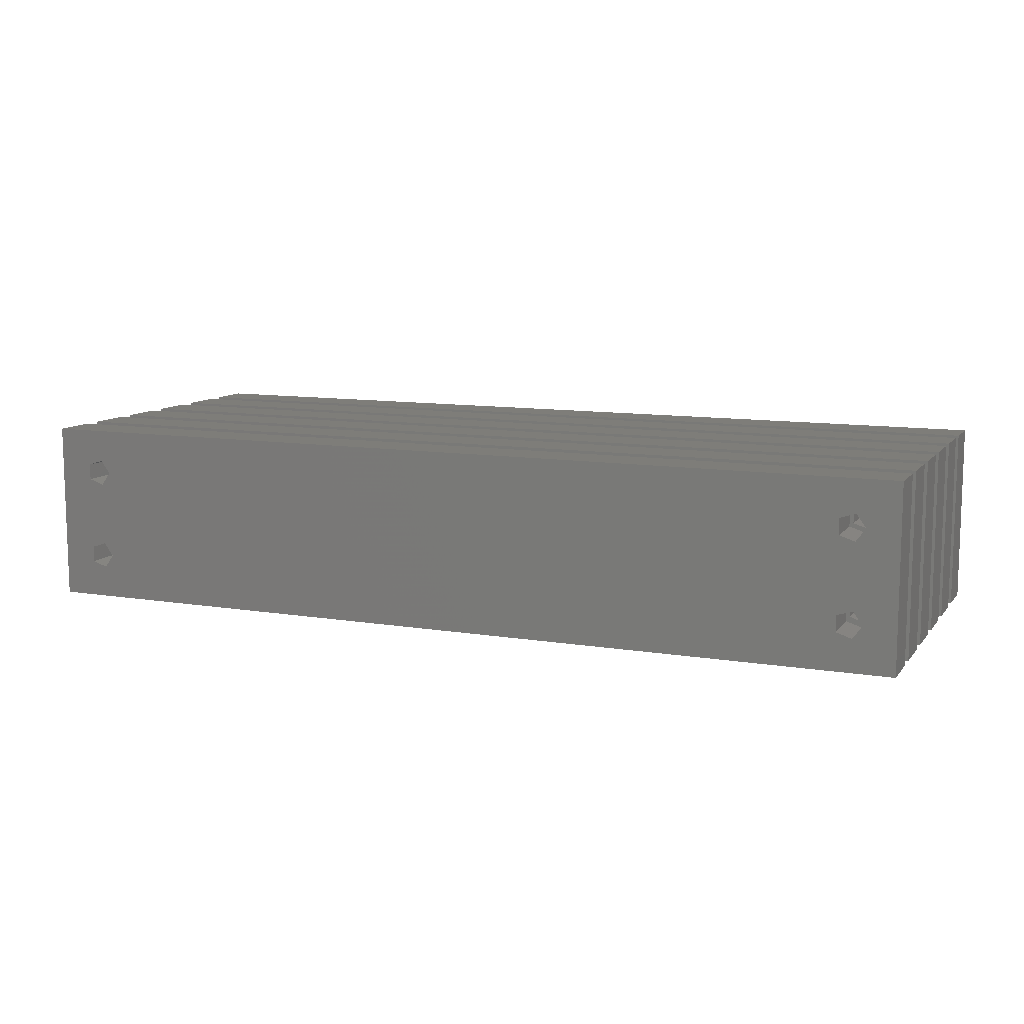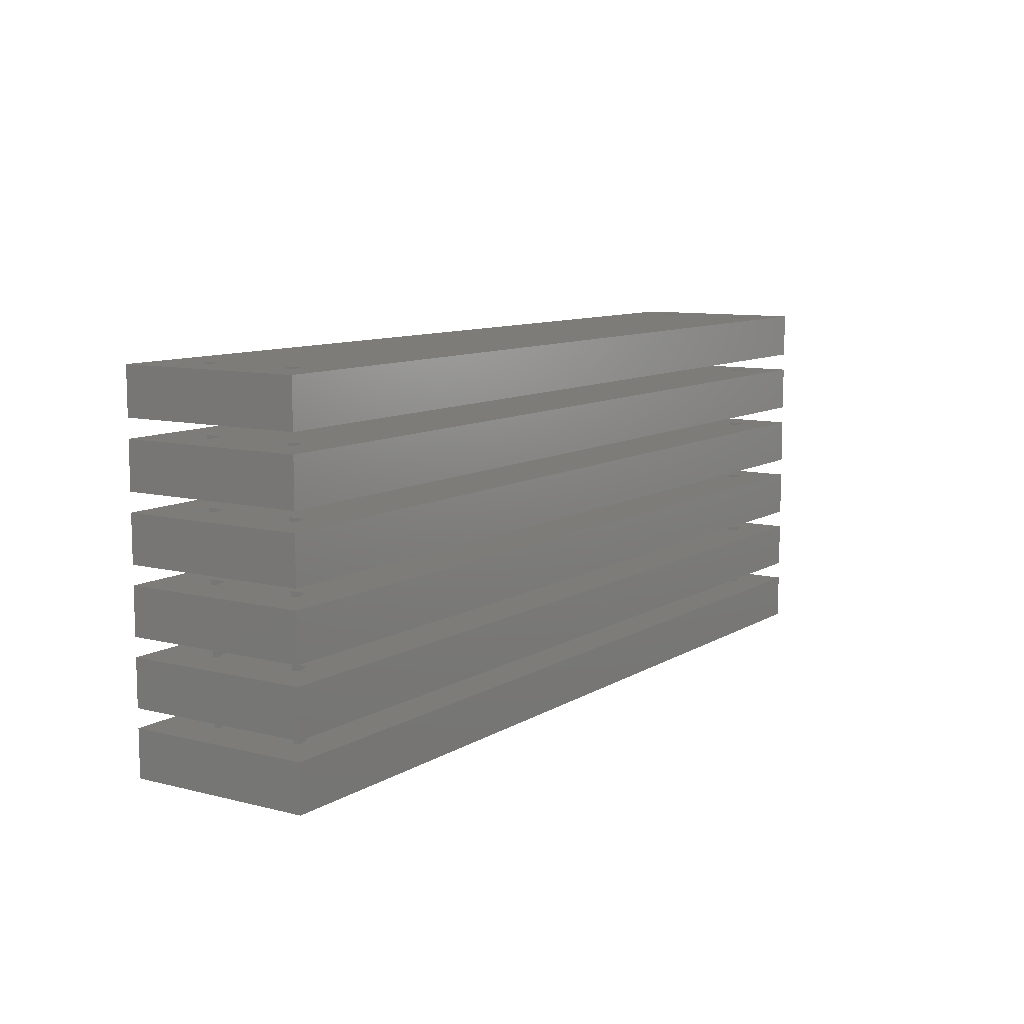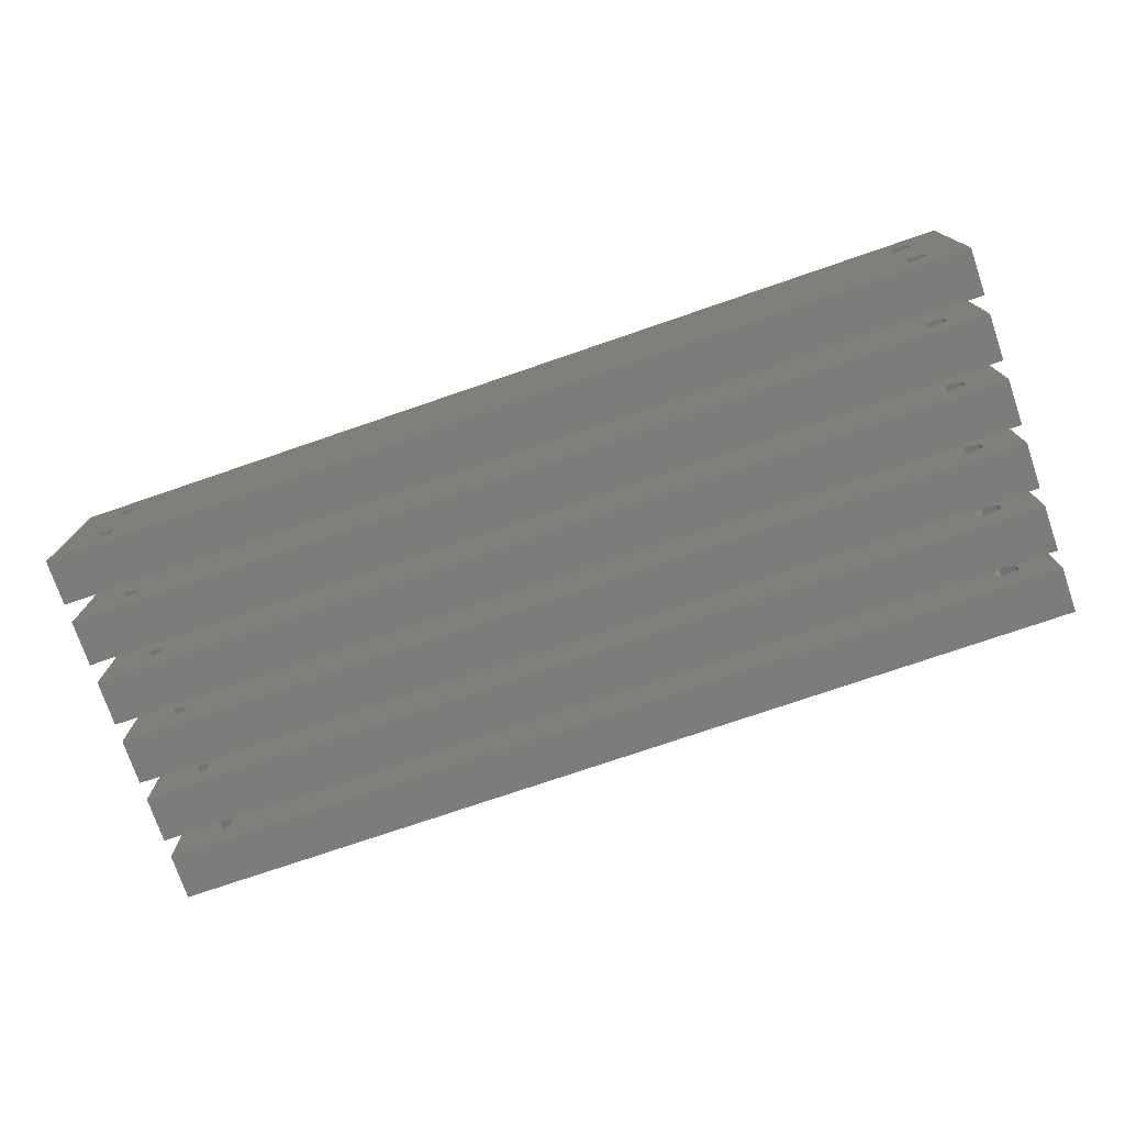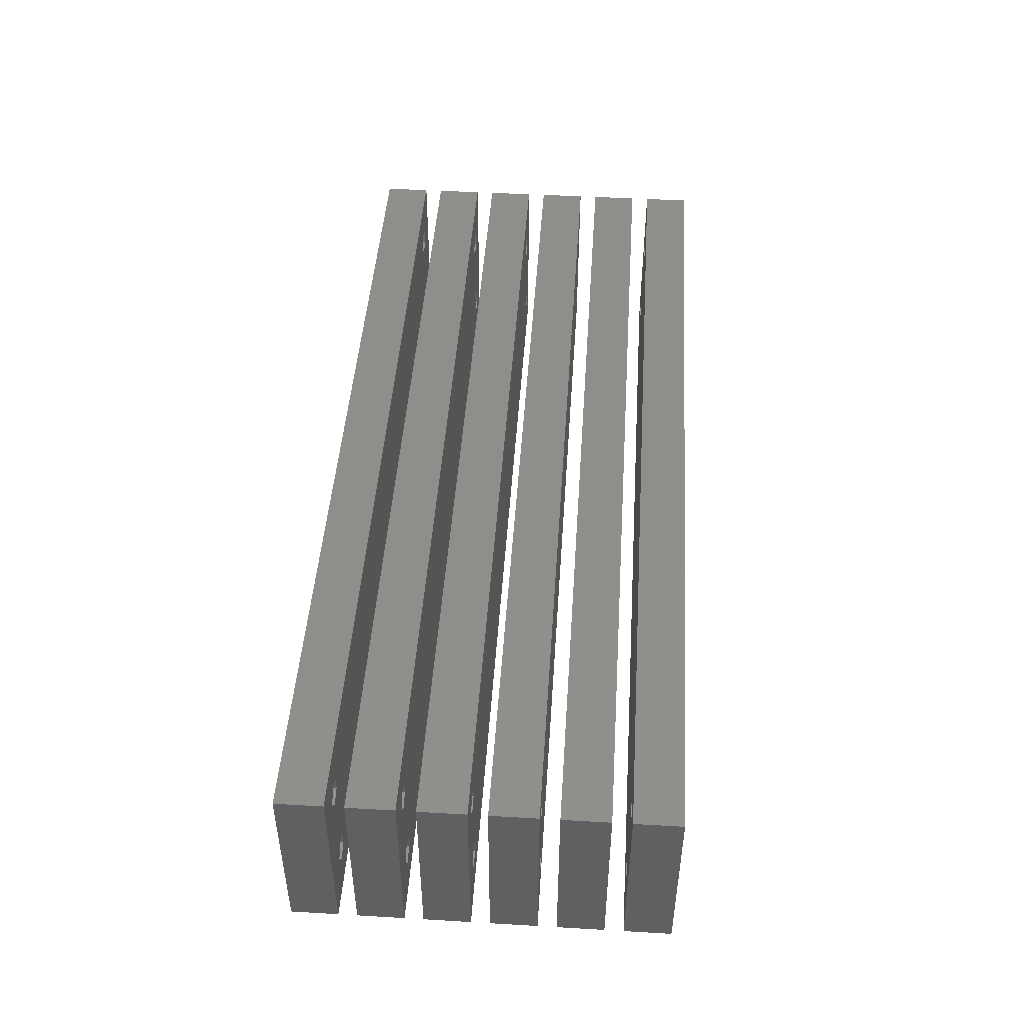
<metadata>
{"format":"stl","ext":"stl","renderer":"f3d","projection":"perspective","resolution":1024,"background":"white","views":[{"elev":10.4,"azim":22.6,"up":"+Y"},{"elev":9.5,"azim":123.4,"up":"+Z"},{"elev":-75.4,"azim":-161.1,"up":"+Y"},{"elev":46.5,"azim":93.8,"up":"+Y"}]}
</metadata>
<code>
# stl→obj: 288 verts, 648 faces
v 5.464 3.573 0
v 3.786 4.118 5
v 5.464 3.573 5
v 3.786 4.118 0
v 3.786 5.882 0
v 5.464 6.427 5
v 3.786 5.882 5
v 5.464 6.427 0
v 6.5 5 0
v 6.5 5 5
v 5.464 13.57 0
v 3.786 14.12 5
v 5.464 13.57 5
v 3.786 14.12 0
v 3.786 15.88 0
v 5.464 16.43 5
v 3.786 15.88 5
v 5.464 16.43 0
v 6.5 15 0
v 6.5 15 5
v 95.46 3.573 0
v 93.79 4.118 5
v 95.46 3.573 5
v 93.79 4.118 0
v 93.79 5.882 0
v 95.46 6.427 5
v 93.79 5.882 5
v 95.46 6.427 0
v 96.5 5 0
v 96.5 5 5
v 95.46 13.57 0
v 93.79 14.12 5
v 95.46 13.57 5
v 93.79 14.12 0
v 93.79 15.88 0
v 95.46 16.43 5
v 93.79 15.88 5
v 95.46 16.43 0
v 96.5 15 0
v 96.5 15 5
v 100 0 5
v 100 20 0
v 100 20 5
v 100 0 0
v 0 20 5
v 0 0 5
v 0 0 0
v 0 20 0
v 5.464 3.573 7
v 3.786 4.118 12
v 5.464 3.573 12
v 3.786 4.118 7
v 3.786 5.882 7
v 5.464 6.427 12
v 3.786 5.882 12
v 5.464 6.427 7
v 6.5 5 7
v 6.5 5 12
v 5.464 13.57 7
v 3.786 14.12 12
v 5.464 13.57 12
v 3.786 14.12 7
v 3.786 15.88 7
v 5.464 16.43 12
v 3.786 15.88 12
v 5.464 16.43 7
v 6.5 15 7
v 6.5 15 12
v 95.46 3.573 7
v 93.79 4.118 12
v 95.46 3.573 12
v 93.79 4.118 7
v 93.79 5.882 7
v 95.46 6.427 12
v 93.79 5.882 12
v 95.46 6.427 7
v 96.5 5 7
v 96.5 5 12
v 95.46 13.57 7
v 93.79 14.12 12
v 95.46 13.57 12
v 93.79 14.12 7
v 93.79 15.88 7
v 95.46 16.43 12
v 93.79 15.88 12
v 95.46 16.43 7
v 96.5 15 7
v 96.5 15 12
v 100 0 12
v 100 20 7
v 100 20 12
v 100 0 7
v 0 20 12
v 0 0 12
v 0 0 7
v 0 20 7
v 5.464 3.573 14
v 3.786 4.118 19
v 5.464 3.573 19
v 3.786 4.118 14
v 3.786 5.882 14
v 5.464 6.427 19
v 3.786 5.882 19
v 5.464 6.427 14
v 6.5 5 14
v 6.5 5 19
v 5.464 13.57 14
v 3.786 14.12 19
v 5.464 13.57 19
v 3.786 14.12 14
v 3.786 15.88 14
v 5.464 16.43 19
v 3.786 15.88 19
v 5.464 16.43 14
v 6.5 15 14
v 6.5 15 19
v 95.46 3.573 14
v 93.79 4.118 19
v 95.46 3.573 19
v 93.79 4.118 14
v 93.79 5.882 14
v 95.46 6.427 19
v 93.79 5.882 19
v 95.46 6.427 14
v 96.5 5 14
v 96.5 5 19
v 95.46 13.57 14
v 93.79 14.12 19
v 95.46 13.57 19
v 93.79 14.12 14
v 93.79 15.88 14
v 95.46 16.43 19
v 93.79 15.88 19
v 95.46 16.43 14
v 96.5 15 14
v 96.5 15 19
v 100 0 19
v 100 20 14
v 100 20 19
v 100 0 14
v 0 20 19
v 0 0 19
v 0 0 14
v 0 20 14
v 5.464 3.573 21
v 3.786 4.118 26
v 5.464 3.573 26
v 3.786 4.118 21
v 3.786 5.882 21
v 5.464 6.427 26
v 3.786 5.882 26
v 5.464 6.427 21
v 6.5 5 21
v 6.5 5 26
v 5.464 13.57 21
v 3.786 14.12 26
v 5.464 13.57 26
v 3.786 14.12 21
v 3.786 15.88 21
v 5.464 16.43 26
v 3.786 15.88 26
v 5.464 16.43 21
v 6.5 15 21
v 6.5 15 26
v 95.46 3.573 21
v 93.79 4.118 26
v 95.46 3.573 26
v 93.79 4.118 21
v 93.79 5.882 21
v 95.46 6.427 26
v 93.79 5.882 26
v 95.46 6.427 21
v 96.5 5 21
v 96.5 5 26
v 95.46 13.57 21
v 93.79 14.12 26
v 95.46 13.57 26
v 93.79 14.12 21
v 93.79 15.88 21
v 95.46 16.43 26
v 93.79 15.88 26
v 95.46 16.43 21
v 96.5 15 21
v 96.5 15 26
v 100 0 26
v 100 20 21
v 100 20 26
v 100 0 21
v 0 20 26
v 0 0 26
v 0 0 21
v 0 20 21
v 5.464 3.573 28
v 3.786 4.118 33
v 5.464 3.573 33
v 3.786 4.118 28
v 3.786 5.882 28
v 5.464 6.427 33
v 3.786 5.882 33
v 5.464 6.427 28
v 6.5 5 28
v 6.5 5 33
v 5.464 13.57 28
v 3.786 14.12 33
v 5.464 13.57 33
v 3.786 14.12 28
v 3.786 15.88 28
v 5.464 16.43 33
v 3.786 15.88 33
v 5.464 16.43 28
v 6.5 15 28
v 6.5 15 33
v 95.46 3.573 28
v 93.79 4.118 33
v 95.46 3.573 33
v 93.79 4.118 28
v 93.79 5.882 28
v 95.46 6.427 33
v 93.79 5.882 33
v 95.46 6.427 28
v 96.5 5 28
v 96.5 5 33
v 95.46 13.57 28
v 93.79 14.12 33
v 95.46 13.57 33
v 93.79 14.12 28
v 93.79 15.88 28
v 95.46 16.43 33
v 93.79 15.88 33
v 95.46 16.43 28
v 96.5 15 28
v 96.5 15 33
v 100 0 33
v 100 20 28
v 100 20 33
v 100 0 28
v 0 20 33
v 0 0 33
v 0 0 28
v 0 20 28
v 5.464 3.573 35
v 3.786 4.118 40
v 5.464 3.573 40
v 3.786 4.118 35
v 3.786 5.882 35
v 5.464 6.427 40
v 3.786 5.882 40
v 5.464 6.427 35
v 6.5 5 35
v 6.5 5 40
v 5.464 13.57 35
v 3.786 14.12 40
v 5.464 13.57 40
v 3.786 14.12 35
v 3.786 15.88 35
v 5.464 16.43 40
v 3.786 15.88 40
v 5.464 16.43 35
v 6.5 15 35
v 6.5 15 40
v 95.46 3.573 35
v 93.79 4.118 40
v 95.46 3.573 40
v 93.79 4.118 35
v 93.79 5.882 35
v 95.46 6.427 40
v 93.79 5.882 40
v 95.46 6.427 35
v 96.5 5 35
v 96.5 5 40
v 95.46 13.57 35
v 93.79 14.12 40
v 95.46 13.57 40
v 93.79 14.12 35
v 93.79 15.88 35
v 95.46 16.43 40
v 93.79 15.88 40
v 95.46 16.43 35
v 96.5 15 35
v 96.5 15 40
v 100 0 40
v 100 20 35
v 100 20 40
v 100 0 35
v 0 20 40
v 0 0 40
v 0 0 35
v 0 20 35
f 1 2 3
f 2 1 4
f 5 6 7
f 6 5 8
f 9 6 8
f 6 9 10
f 2 5 7
f 5 2 4
f 1 10 9
f 10 1 3
f 11 12 13
f 12 11 14
f 15 16 17
f 16 15 18
f 19 16 18
f 16 19 20
f 12 15 17
f 15 12 14
f 11 20 19
f 20 11 13
f 21 22 23
f 22 21 24
f 25 26 27
f 26 25 28
f 29 26 28
f 26 29 30
f 22 25 27
f 25 22 24
f 21 30 29
f 30 21 23
f 31 32 33
f 32 31 34
f 35 36 37
f 36 35 38
f 39 36 38
f 36 39 40
f 32 35 37
f 35 32 34
f 31 40 39
f 40 31 33
f 41 42 43
f 42 41 44
f 13 10 20
f 13 6 10
f 12 6 13
f 6 12 7
f 33 30 40
f 33 26 30
f 32 26 33
f 26 32 27
f 43 40 41
f 43 36 40
f 43 37 36
f 20 32 37
f 32 20 27
f 10 27 20
f 16 37 43
f 37 16 20
f 45 12 17
f 12 45 7
f 46 7 45
f 16 45 17
f 45 16 43
f 30 41 40
f 23 41 30
f 22 41 23
f 27 10 22
f 3 22 10
f 22 3 41
f 3 46 41
f 2 46 3
f 7 46 2
f 8 19 9
f 8 11 19
f 5 11 8
f 11 5 14
f 28 39 29
f 28 31 39
f 25 31 28
f 31 25 34
f 44 29 42
f 44 21 29
f 44 24 21
f 9 25 24
f 25 9 34
f 19 34 9
f 1 24 44
f 24 1 9
f 47 5 4
f 5 47 14
f 48 14 47
f 1 47 4
f 47 1 44
f 39 42 29
f 38 42 39
f 35 42 38
f 34 19 35
f 18 35 19
f 35 18 42
f 18 48 42
f 15 48 18
f 14 48 15
f 47 45 48
f 45 47 46
f 42 45 43
f 45 42 48
f 47 41 46
f 41 47 44
f 49 50 51
f 50 49 52
f 53 54 55
f 54 53 56
f 57 54 56
f 54 57 58
f 50 53 55
f 53 50 52
f 49 58 57
f 58 49 51
f 59 60 61
f 60 59 62
f 63 64 65
f 64 63 66
f 67 64 66
f 64 67 68
f 60 63 65
f 63 60 62
f 59 68 67
f 68 59 61
f 69 70 71
f 70 69 72
f 73 74 75
f 74 73 76
f 77 74 76
f 74 77 78
f 70 73 75
f 73 70 72
f 69 78 77
f 78 69 71
f 79 80 81
f 80 79 82
f 83 84 85
f 84 83 86
f 87 84 86
f 84 87 88
f 80 83 85
f 83 80 82
f 79 88 87
f 88 79 81
f 89 90 91
f 90 89 92
f 61 58 68
f 61 54 58
f 60 54 61
f 54 60 55
f 81 78 88
f 81 74 78
f 80 74 81
f 74 80 75
f 91 88 89
f 91 84 88
f 91 85 84
f 68 80 85
f 80 68 75
f 58 75 68
f 64 85 91
f 85 64 68
f 93 60 65
f 60 93 55
f 94 55 93
f 64 93 65
f 93 64 91
f 78 89 88
f 71 89 78
f 70 89 71
f 75 58 70
f 51 70 58
f 70 51 89
f 51 94 89
f 50 94 51
f 55 94 50
f 56 67 57
f 56 59 67
f 53 59 56
f 59 53 62
f 76 87 77
f 76 79 87
f 73 79 76
f 79 73 82
f 92 77 90
f 92 69 77
f 92 72 69
f 57 73 72
f 73 57 82
f 67 82 57
f 49 72 92
f 72 49 57
f 95 53 52
f 53 95 62
f 96 62 95
f 49 95 52
f 95 49 92
f 87 90 77
f 86 90 87
f 83 90 86
f 82 67 83
f 66 83 67
f 83 66 90
f 66 96 90
f 63 96 66
f 62 96 63
f 95 93 96
f 93 95 94
f 90 93 91
f 93 90 96
f 95 89 94
f 89 95 92
f 97 98 99
f 98 97 100
f 101 102 103
f 102 101 104
f 105 102 104
f 102 105 106
f 98 101 103
f 101 98 100
f 97 106 105
f 106 97 99
f 107 108 109
f 108 107 110
f 111 112 113
f 112 111 114
f 115 112 114
f 112 115 116
f 108 111 113
f 111 108 110
f 107 116 115
f 116 107 109
f 117 118 119
f 118 117 120
f 121 122 123
f 122 121 124
f 125 122 124
f 122 125 126
f 118 121 123
f 121 118 120
f 117 126 125
f 126 117 119
f 127 128 129
f 128 127 130
f 131 132 133
f 132 131 134
f 135 132 134
f 132 135 136
f 128 131 133
f 131 128 130
f 127 136 135
f 136 127 129
f 137 138 139
f 138 137 140
f 109 106 116
f 109 102 106
f 108 102 109
f 102 108 103
f 129 126 136
f 129 122 126
f 128 122 129
f 122 128 123
f 139 136 137
f 139 132 136
f 139 133 132
f 116 128 133
f 128 116 123
f 106 123 116
f 112 133 139
f 133 112 116
f 141 108 113
f 108 141 103
f 142 103 141
f 112 141 113
f 141 112 139
f 126 137 136
f 119 137 126
f 118 137 119
f 123 106 118
f 99 118 106
f 118 99 137
f 99 142 137
f 98 142 99
f 103 142 98
f 104 115 105
f 104 107 115
f 101 107 104
f 107 101 110
f 124 135 125
f 124 127 135
f 121 127 124
f 127 121 130
f 140 125 138
f 140 117 125
f 140 120 117
f 105 121 120
f 121 105 130
f 115 130 105
f 97 120 140
f 120 97 105
f 143 101 100
f 101 143 110
f 144 110 143
f 97 143 100
f 143 97 140
f 135 138 125
f 134 138 135
f 131 138 134
f 130 115 131
f 114 131 115
f 131 114 138
f 114 144 138
f 111 144 114
f 110 144 111
f 143 141 144
f 141 143 142
f 138 141 139
f 141 138 144
f 143 137 142
f 137 143 140
f 145 146 147
f 146 145 148
f 149 150 151
f 150 149 152
f 153 150 152
f 150 153 154
f 146 149 151
f 149 146 148
f 145 154 153
f 154 145 147
f 155 156 157
f 156 155 158
f 159 160 161
f 160 159 162
f 163 160 162
f 160 163 164
f 156 159 161
f 159 156 158
f 155 164 163
f 164 155 157
f 165 166 167
f 166 165 168
f 169 170 171
f 170 169 172
f 173 170 172
f 170 173 174
f 166 169 171
f 169 166 168
f 165 174 173
f 174 165 167
f 175 176 177
f 176 175 178
f 179 180 181
f 180 179 182
f 183 180 182
f 180 183 184
f 176 179 181
f 179 176 178
f 175 184 183
f 184 175 177
f 185 186 187
f 186 185 188
f 157 154 164
f 157 150 154
f 156 150 157
f 150 156 151
f 177 174 184
f 177 170 174
f 176 170 177
f 170 176 171
f 187 184 185
f 187 180 184
f 187 181 180
f 164 176 181
f 176 164 171
f 154 171 164
f 160 181 187
f 181 160 164
f 189 156 161
f 156 189 151
f 190 151 189
f 160 189 161
f 189 160 187
f 174 185 184
f 167 185 174
f 166 185 167
f 171 154 166
f 147 166 154
f 166 147 185
f 147 190 185
f 146 190 147
f 151 190 146
f 152 163 153
f 152 155 163
f 149 155 152
f 155 149 158
f 172 183 173
f 172 175 183
f 169 175 172
f 175 169 178
f 188 173 186
f 188 165 173
f 188 168 165
f 153 169 168
f 169 153 178
f 163 178 153
f 145 168 188
f 168 145 153
f 191 149 148
f 149 191 158
f 192 158 191
f 145 191 148
f 191 145 188
f 183 186 173
f 182 186 183
f 179 186 182
f 178 163 179
f 162 179 163
f 179 162 186
f 162 192 186
f 159 192 162
f 158 192 159
f 191 189 192
f 189 191 190
f 186 189 187
f 189 186 192
f 191 185 190
f 185 191 188
f 193 194 195
f 194 193 196
f 197 198 199
f 198 197 200
f 201 198 200
f 198 201 202
f 194 197 199
f 197 194 196
f 193 202 201
f 202 193 195
f 203 204 205
f 204 203 206
f 207 208 209
f 208 207 210
f 211 208 210
f 208 211 212
f 204 207 209
f 207 204 206
f 203 212 211
f 212 203 205
f 213 214 215
f 214 213 216
f 217 218 219
f 218 217 220
f 221 218 220
f 218 221 222
f 214 217 219
f 217 214 216
f 213 222 221
f 222 213 215
f 223 224 225
f 224 223 226
f 227 228 229
f 228 227 230
f 231 228 230
f 228 231 232
f 224 227 229
f 227 224 226
f 223 232 231
f 232 223 225
f 233 234 235
f 234 233 236
f 205 202 212
f 205 198 202
f 204 198 205
f 198 204 199
f 225 222 232
f 225 218 222
f 224 218 225
f 218 224 219
f 235 232 233
f 235 228 232
f 235 229 228
f 212 224 229
f 224 212 219
f 202 219 212
f 208 229 235
f 229 208 212
f 237 204 209
f 204 237 199
f 238 199 237
f 208 237 209
f 237 208 235
f 222 233 232
f 215 233 222
f 214 233 215
f 219 202 214
f 195 214 202
f 214 195 233
f 195 238 233
f 194 238 195
f 199 238 194
f 200 211 201
f 200 203 211
f 197 203 200
f 203 197 206
f 220 231 221
f 220 223 231
f 217 223 220
f 223 217 226
f 236 221 234
f 236 213 221
f 236 216 213
f 201 217 216
f 217 201 226
f 211 226 201
f 193 216 236
f 216 193 201
f 239 197 196
f 197 239 206
f 240 206 239
f 193 239 196
f 239 193 236
f 231 234 221
f 230 234 231
f 227 234 230
f 226 211 227
f 210 227 211
f 227 210 234
f 210 240 234
f 207 240 210
f 206 240 207
f 239 237 240
f 237 239 238
f 234 237 235
f 237 234 240
f 239 233 238
f 233 239 236
f 241 242 243
f 242 241 244
f 245 246 247
f 246 245 248
f 249 246 248
f 246 249 250
f 242 245 247
f 245 242 244
f 241 250 249
f 250 241 243
f 251 252 253
f 252 251 254
f 255 256 257
f 256 255 258
f 259 256 258
f 256 259 260
f 252 255 257
f 255 252 254
f 251 260 259
f 260 251 253
f 261 262 263
f 262 261 264
f 265 266 267
f 266 265 268
f 269 266 268
f 266 269 270
f 262 265 267
f 265 262 264
f 261 270 269
f 270 261 263
f 271 272 273
f 272 271 274
f 275 276 277
f 276 275 278
f 279 276 278
f 276 279 280
f 272 275 277
f 275 272 274
f 271 280 279
f 280 271 273
f 281 282 283
f 282 281 284
f 253 250 260
f 253 246 250
f 252 246 253
f 246 252 247
f 273 270 280
f 273 266 270
f 272 266 273
f 266 272 267
f 283 280 281
f 283 276 280
f 283 277 276
f 260 272 277
f 272 260 267
f 250 267 260
f 256 277 283
f 277 256 260
f 285 252 257
f 252 285 247
f 286 247 285
f 256 285 257
f 285 256 283
f 270 281 280
f 263 281 270
f 262 281 263
f 267 250 262
f 243 262 250
f 262 243 281
f 243 286 281
f 242 286 243
f 247 286 242
f 248 259 249
f 248 251 259
f 245 251 248
f 251 245 254
f 268 279 269
f 268 271 279
f 265 271 268
f 271 265 274
f 284 269 282
f 284 261 269
f 284 264 261
f 249 265 264
f 265 249 274
f 259 274 249
f 241 264 284
f 264 241 249
f 287 245 244
f 245 287 254
f 288 254 287
f 241 287 244
f 287 241 284
f 279 282 269
f 278 282 279
f 275 282 278
f 274 259 275
f 258 275 259
f 275 258 282
f 258 288 282
f 255 288 258
f 254 288 255
f 287 285 288
f 285 287 286
f 282 285 283
f 285 282 288
f 287 281 286
f 281 287 284

</code>
